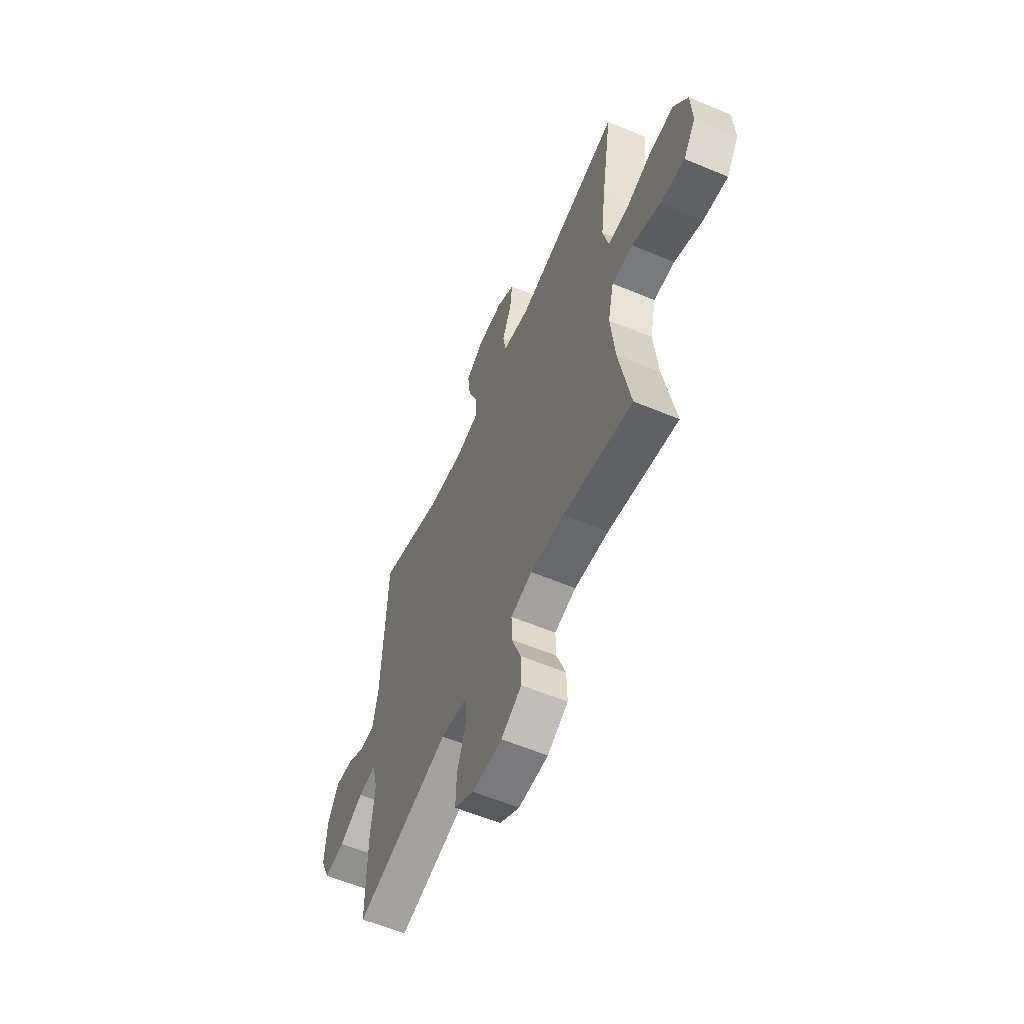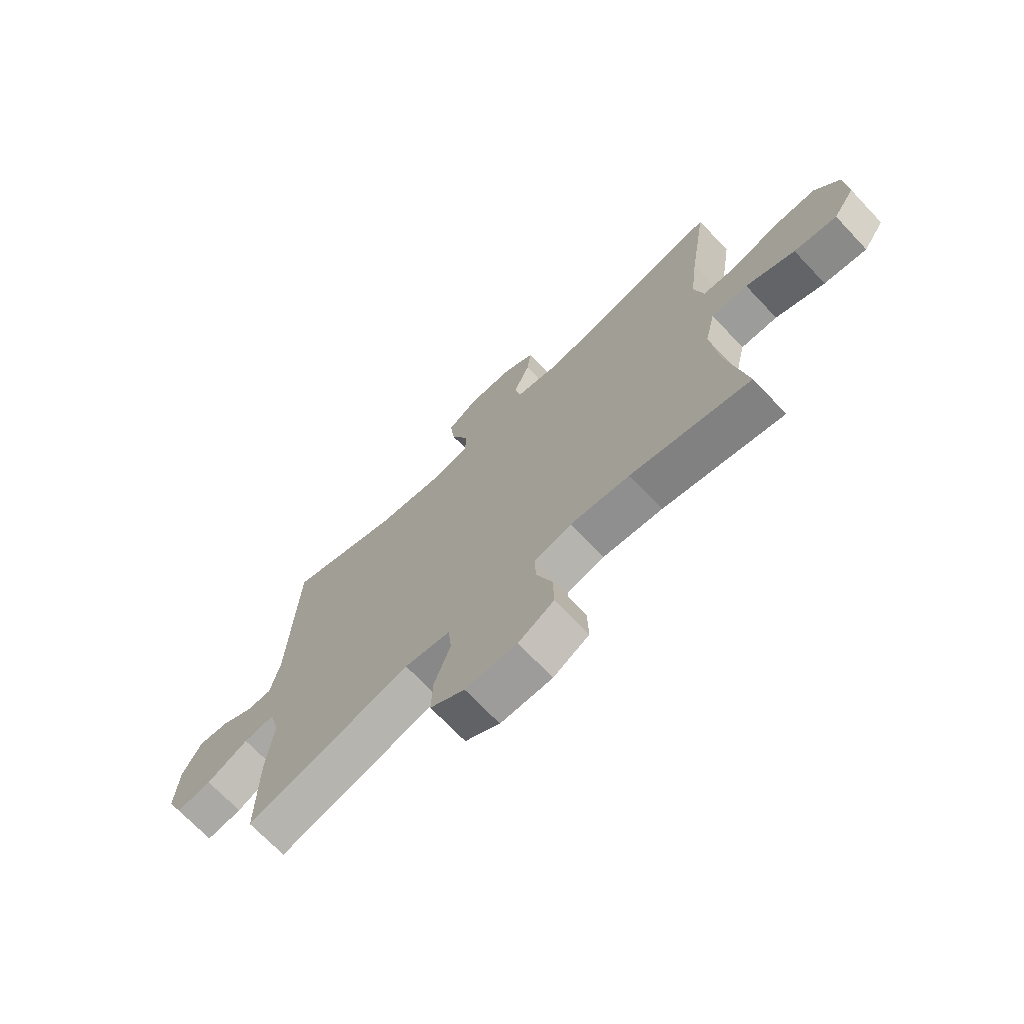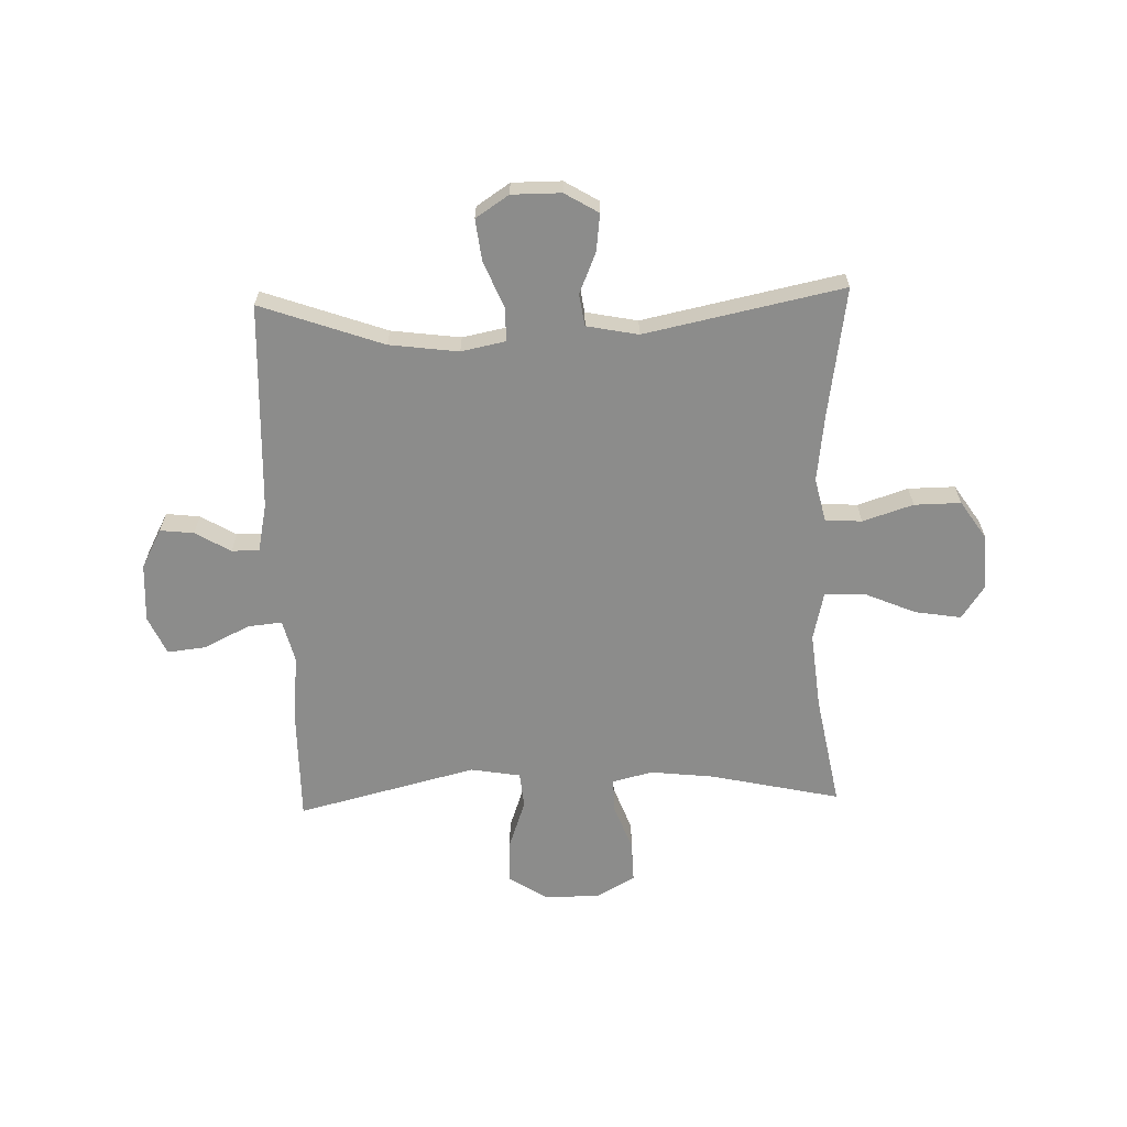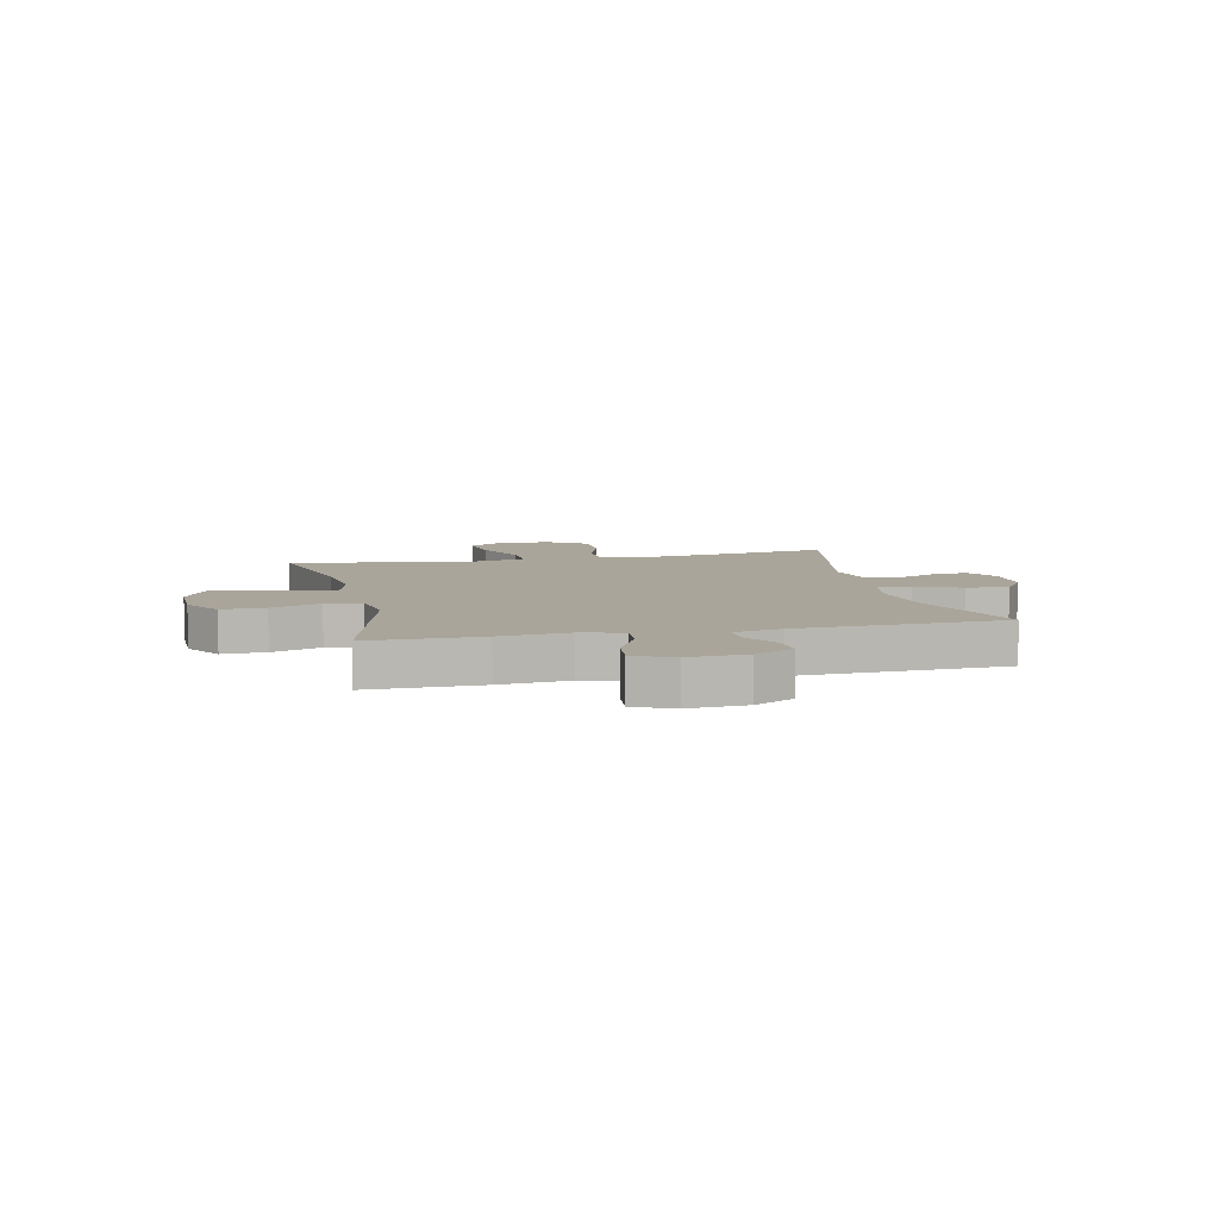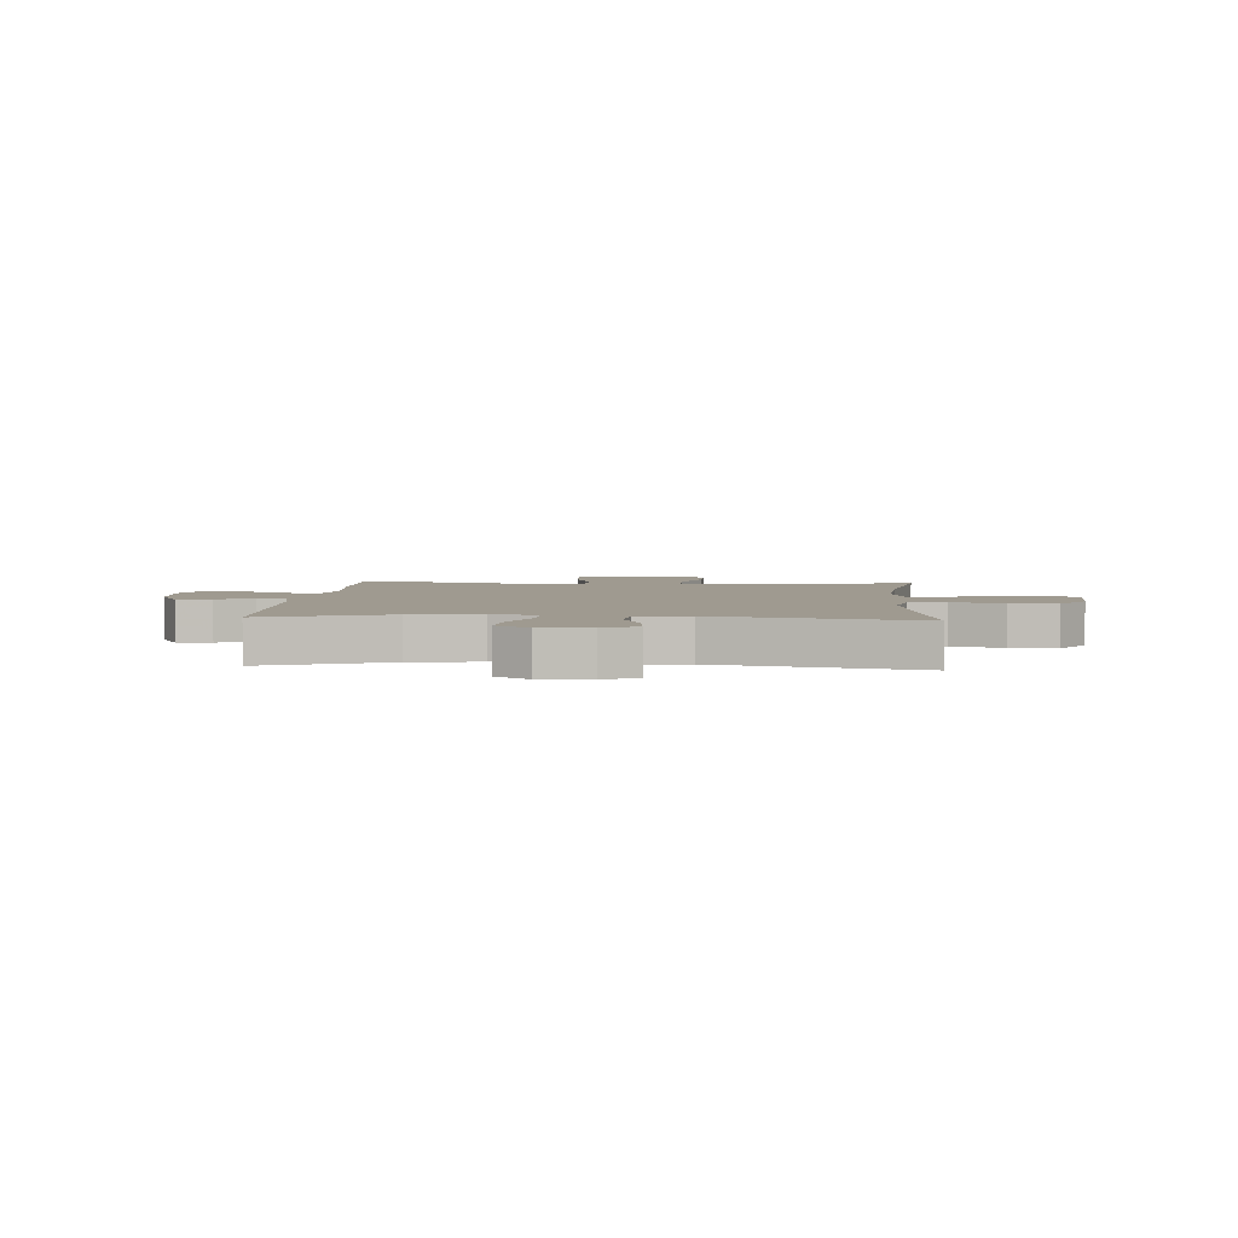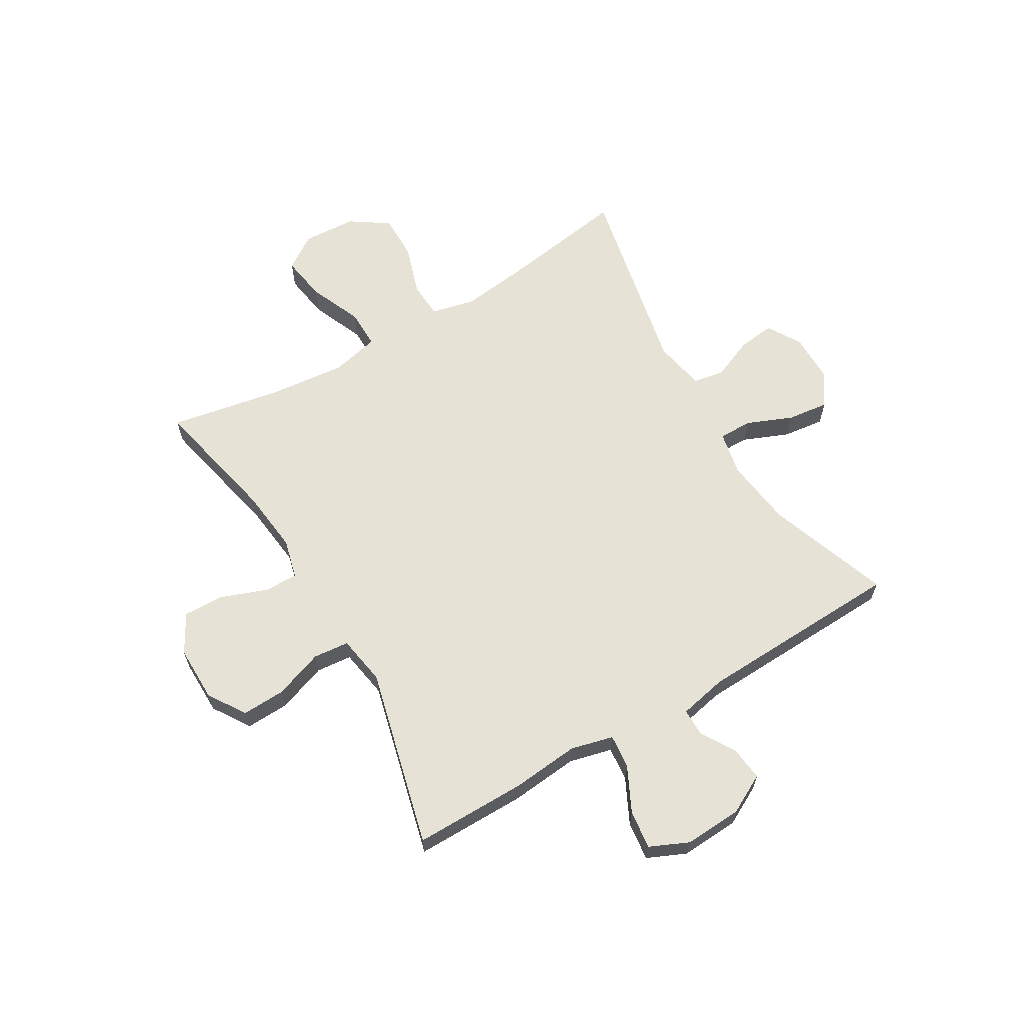
<metadata>
{"format":"obj","ext":"obj","renderer":"f3d","projection":"perspective","resolution":1024,"background":"white","views":[{"elev":-58.8,"azim":66.6,"up":"+Z"},{"elev":-70.6,"azim":43.5,"up":"+Z"},{"elev":-64.1,"azim":1.8,"up":"+Y"},{"elev":7.6,"azim":-102.6,"up":"+Y"},{"elev":3.9,"azim":4.2,"up":"+Y"},{"elev":63.6,"azim":-120.5,"up":"+Y"}]}
</metadata>
<code>
v -0.5 0.07 0.5
v -0.281 0.07 0.422
v -0.158 0.07 0.406
v -0.079 0.07 0.422
v -0.079 0.07 0.482
v -0.113 0.07 0.564
v -0.122 0.07 0.638
v -0.063 0.07 0.677
v 0.025 0.07 0.677
v 0.085 0.07 0.641
v 0.077 0.07 0.575
v 0.046 0.07 0.501
v 0.055 0.07 0.445
v 0.147 0.07 0.427
v 0.5 0.07 0.5
v 0.464 0.07 0.269
v 0.449 0.07 0.149
v 0.467 0.07 0.071
v 0.532 0.07 0.067
v 0.622 0.07 0.096
v 0.705 0.07 0.097
v 0.751 0.07 0.028
v 0.756 0.07 -0.068
v 0.715 0.07 -0.129
v 0.633 0.07 -0.116
v 0.539 0.07 -0.076
v 0.469 0.07 -0.075
v 0.449 0.07 -0.162
v 0.463 0.07 -0.299
v 0.5 0.07 -0.5
v 0.269 0.07 -0.449
v 0.155 0.07 -0.436
v 0.083 0.07 -0.454
v 0.084 0.07 -0.514
v 0.115 0.07 -0.597
v 0.117 0.07 -0.67
v 0.048 0.07 -0.709
v -0.052 0.07 -0.708
v -0.119 0.07 -0.665
v -0.116 0.07 -0.587
v -0.085 0.07 -0.499
v -0.091 0.07 -0.435
v -0.18 0.07 -0.42
v -0.5 0.07 -0.5
v -0.499 0.07 -0.3
v -0.487 0.07 -0.177
v -0.506 0.07 -0.101
v -0.567 0.07 -0.107
v -0.648 0.07 -0.147
v -0.717 0.07 -0.155
v -0.748 0.07 -0.086
v -0.742 0.07 0.018
v -0.705 0.07 0.088
v -0.645 0.07 0.081
v -0.582 0.07 0.044
v -0.533 0.07 0.044
v -0.515 0.07 0.13
v -0.5 0 0.5
v -0.281 0 0.422
v -0.158 0 0.406
v -0.079 0 0.422
v -0.079 0 0.482
v -0.113 0 0.564
v -0.122 0 0.638
v -0.063 0 0.677
v 0.025 0 0.677
v 0.085 0 0.641
v 0.077 0 0.575
v 0.046 0 0.501
v 0.055 0 0.445
v 0.147 0 0.427
v 0.5 0 0.5
v 0.464 0 0.269
v 0.449 0 0.149
v 0.467 0 0.071
v 0.532 0 0.067
v 0.622 0 0.096
v 0.705 0 0.097
v 0.751 0 0.028
v 0.756 0 -0.068
v 0.715 0 -0.129
v 0.633 0 -0.116
v 0.539 0 -0.076
v 0.469 0 -0.075
v 0.449 0 -0.162
v 0.463 0 -0.299
v 0.5 0 -0.5
v 0.269 0 -0.449
v 0.155 0 -0.436
v 0.083 0 -0.454
v 0.084 0 -0.514
v 0.115 0 -0.597
v 0.117 0 -0.67
v 0.048 0 -0.709
v -0.052 0 -0.708
v -0.119 0 -0.665
v -0.116 0 -0.587
v -0.085 0 -0.499
v -0.091 0 -0.435
v -0.18 0 -0.42
v -0.5 0 -0.5
v -0.499 0 -0.3
v -0.487 0 -0.177
v -0.506 0 -0.101
v -0.567 0 -0.107
v -0.648 0 -0.147
v -0.717 0 -0.155
v -0.748 0 -0.086
v -0.742 0 0.018
v -0.705 0 0.088
v -0.645 0 0.081
v -0.582 0 0.044
v -0.533 0 0.044
v -0.515 0 0.13
f 53 54 55
f 52 53 55
f 51 52 55
f 50 51 55
f 49 50 55
f 48 49 55
f 47 48 55 56
f 46 47 56 57
f 43 44 45 46
f 57 1 2
f 46 57 2
f 43 46 2
f 42 43 2
f 39 40 41
f 38 39 41
f 37 38 41
f 36 37 41
f 35 36 41
f 34 35 41
f 33 34 41 42
f 29 30 31
f 28 29 31 32
f 42 2 3
f 33 42 3
f 32 33 3
f 28 32 3
f 27 28 3
f 24 25 26
f 23 24 26
f 22 23 26
f 21 22 26
f 20 21 26
f 19 20 26
f 14 15 16
f 13 14 16 17
f 10 11 12
f 9 10 12
f 8 9 12
f 7 8 12
f 6 7 12
f 5 6 12
f 4 5 12 13
f 13 17 18
f 4 13 18
f 3 4 18
f 18 19 26 27
f 3 18 27
f 112 111 110
f 112 110 109
f 112 109 108
f 112 108 107
f 112 107 106
f 112 106 105
f 113 112 105 104
f 114 113 104 103
f 103 102 101 100
f 59 58 114
f 59 114 103
f 59 103 100
f 59 100 99
f 98 97 96
f 98 96 95
f 98 95 94
f 98 94 93
f 98 93 92
f 98 92 91
f 99 98 91 90
f 88 87 86
f 89 88 86 85
f 60 59 99
f 60 99 90
f 60 90 89
f 60 89 85
f 60 85 84
f 83 82 81
f 83 81 80
f 83 80 79
f 83 79 78
f 83 78 77
f 83 77 76
f 73 72 71
f 74 73 71 70
f 69 68 67
f 69 67 66
f 69 66 65
f 69 65 64
f 69 64 63
f 69 63 62
f 70 69 62 61
f 75 74 70
f 75 70 61
f 75 61 60
f 84 83 76 75
f 84 75 60
f 1 58 59 2
f 2 59 60 3
f 3 60 61 4
f 4 61 62 5
f 5 62 63 6
f 6 63 64 7
f 7 64 65 8
f 8 65 66 9
f 9 66 67 10
f 10 67 68 11
f 11 68 69 12
f 12 69 70 13
f 13 70 71 14
f 14 71 72 15
f 15 72 73 16
f 16 73 74 17
f 17 74 75 18
f 18 75 76 19
f 19 76 77 20
f 20 77 78 21
f 21 78 79 22
f 22 79 80 23
f 23 80 81 24
f 24 81 82 25
f 25 82 83 26
f 26 83 84 27
f 27 84 85 28
f 28 85 86 29
f 29 86 87 30
f 30 87 88 31
f 31 88 89 32
f 32 89 90 33
f 33 90 91 34
f 34 91 92 35
f 35 92 93 36
f 36 93 94 37
f 37 94 95 38
f 38 95 96 39
f 39 96 97 40
f 40 97 98 41
f 41 98 99 42
f 42 99 100 43
f 43 100 101 44
f 44 101 102 45
f 45 102 103 46
f 46 103 104 47
f 47 104 105 48
f 48 105 106 49
f 49 106 107 50
f 50 107 108 51
f 51 108 109 52
f 52 109 110 53
f 53 110 111 54
f 54 111 112 55
f 55 112 113 56
f 56 113 114 57
f 57 114 58 1

</code>
